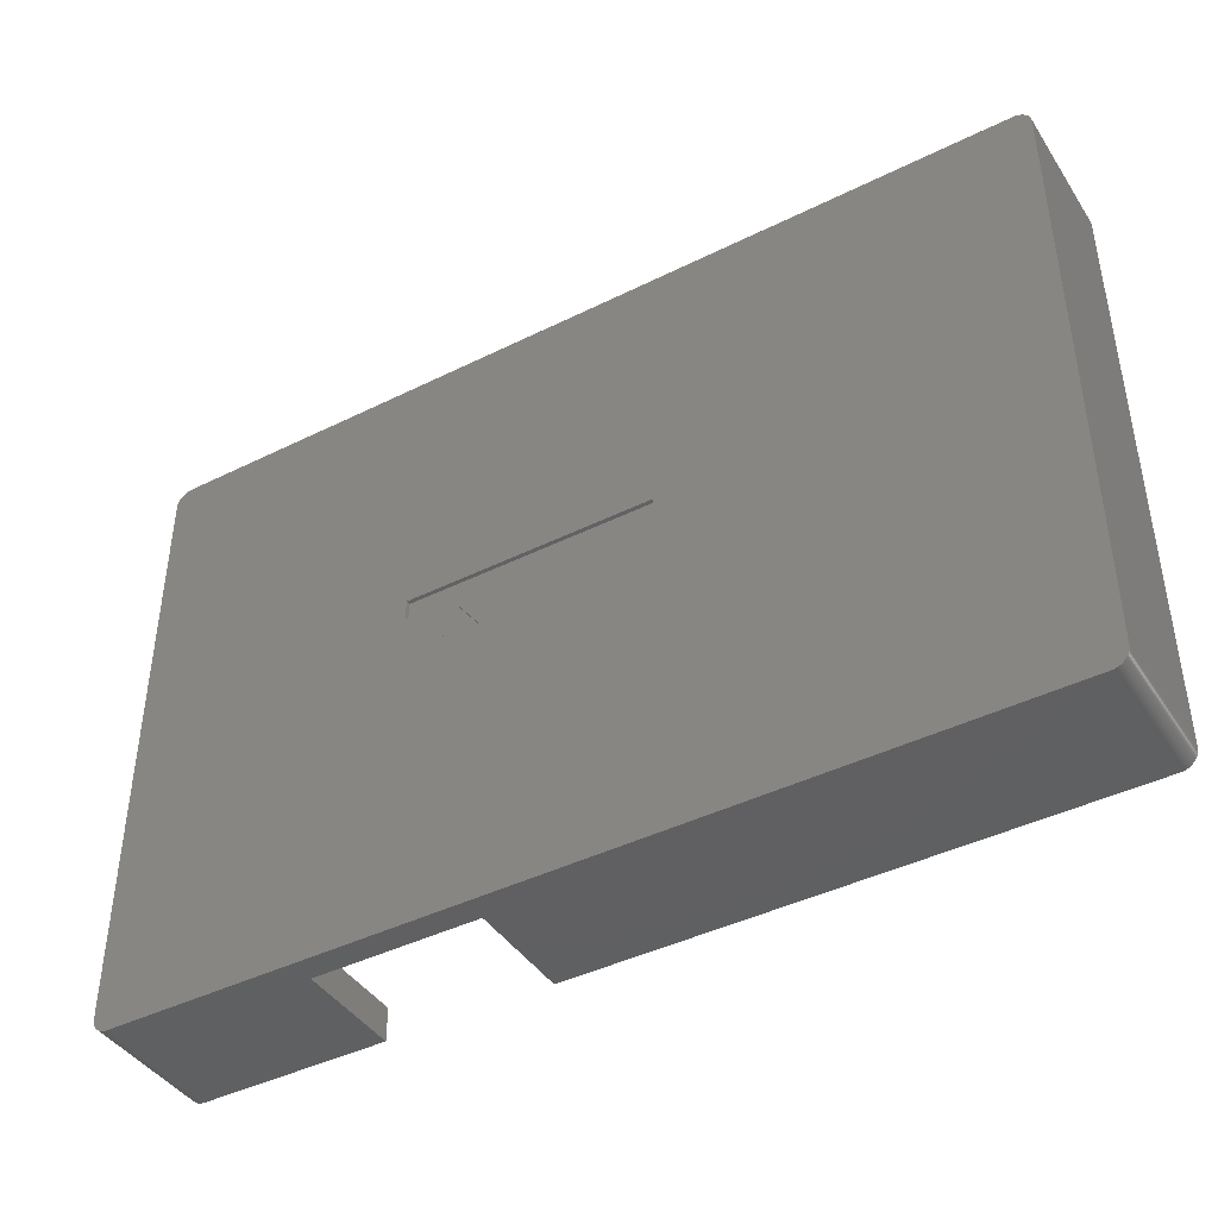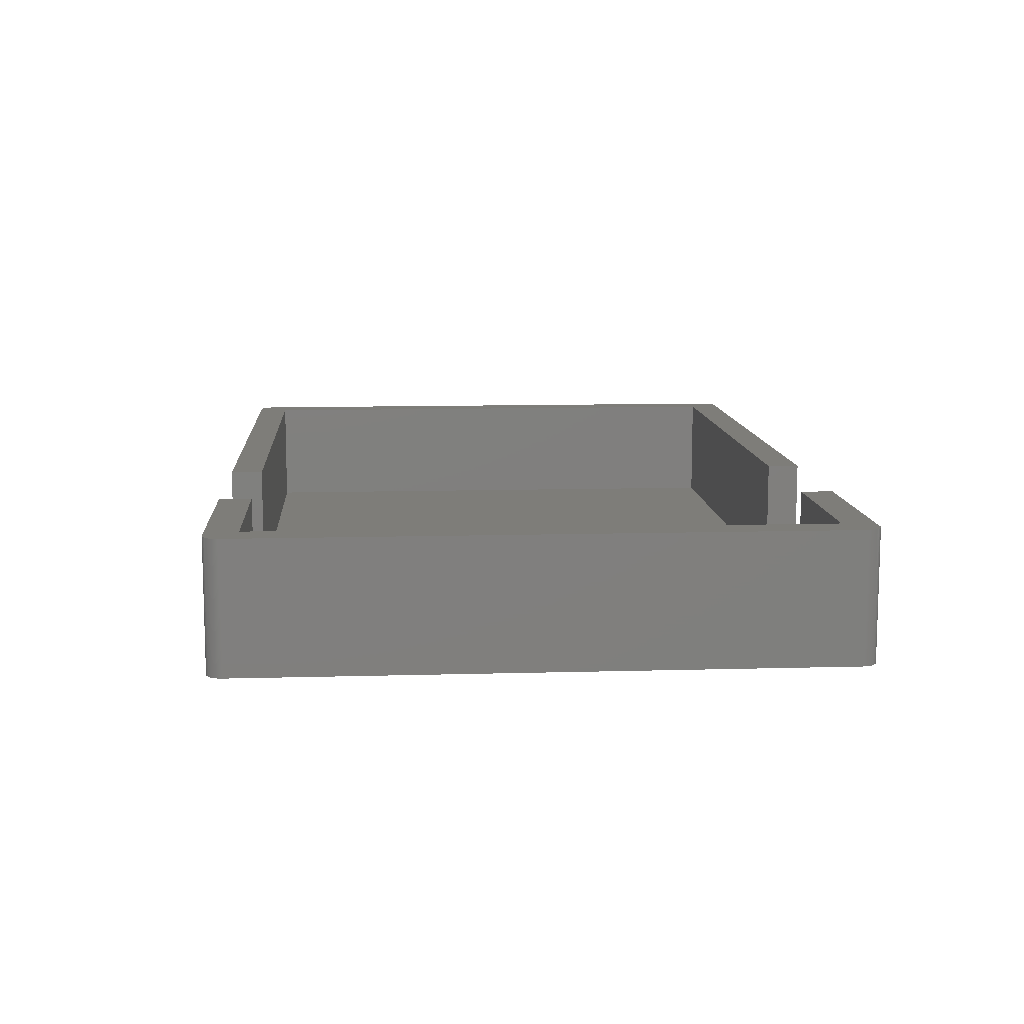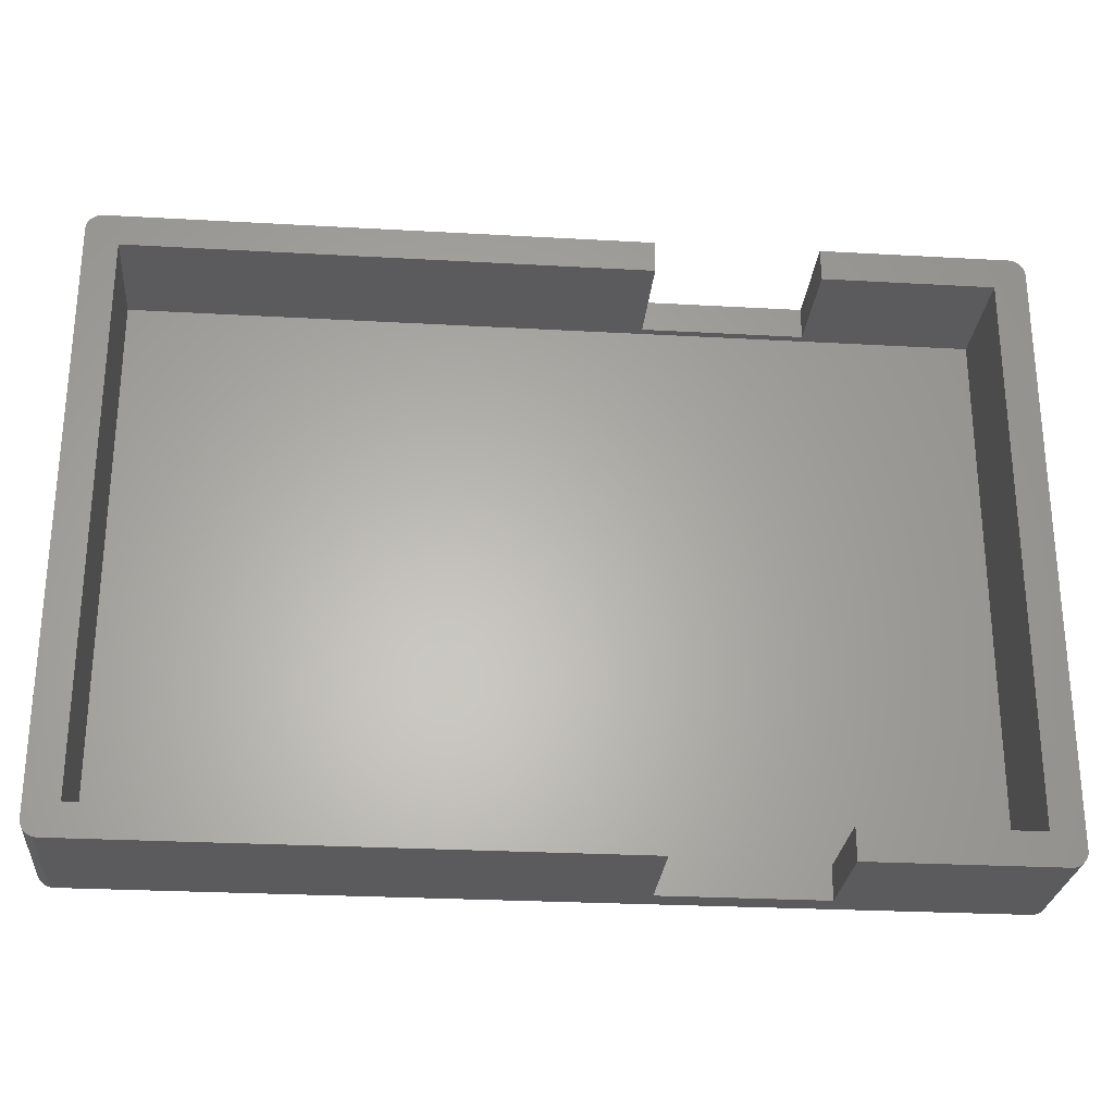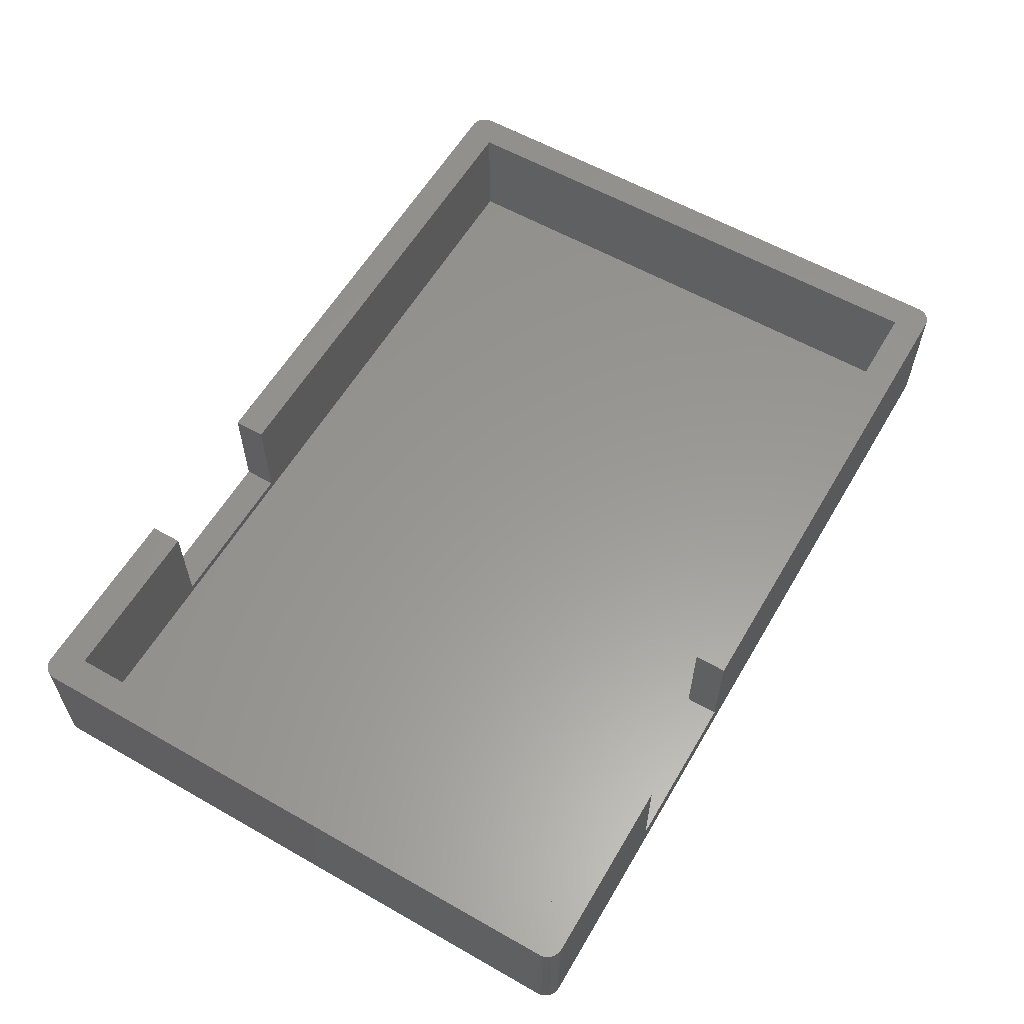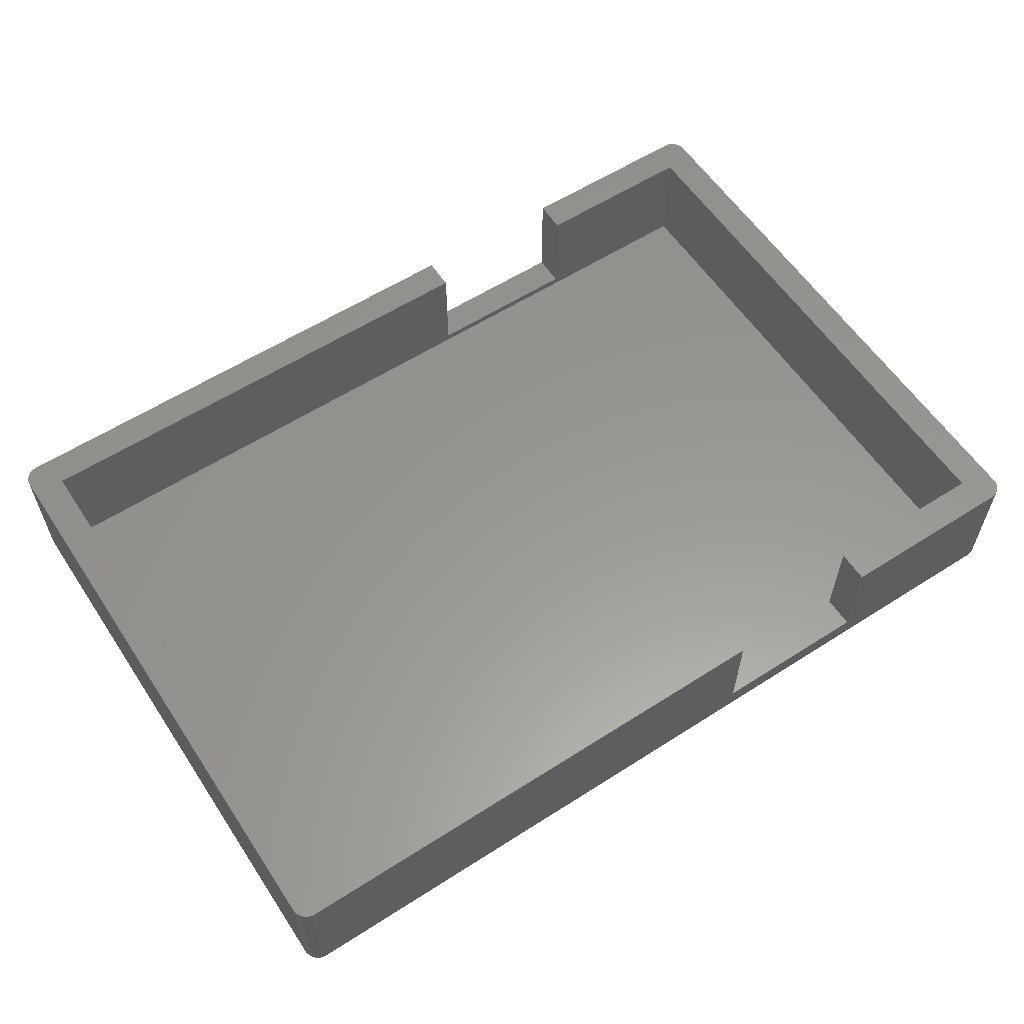
<metadata>
{"format":"stl","ext":"stl","renderer":"f3d","projection":"perspective","resolution":1024,"background":"white","views":[{"elev":-42.4,"azim":-149.3,"up":"+Y"},{"elev":10.7,"azim":86.0,"up":"+Z"},{"elev":-26.8,"azim":-5.0,"up":"+Y"},{"elev":59.2,"azim":120.3,"up":"+Z"},{"elev":58.9,"azim":-33.4,"up":"+Z"}]}
</metadata>
<code>
# stl→obj: 250 verts, 496 faces
v -56 36.5 16
v -56 36.5 -0.0001
v -56 -36.5 16
v -56 -36.5 -0.0001
v -56 36.63 16
v -56 36.63 -0.0001
v -55.98 -36.75 16
v -56 -36.63 16
v -55.96 -36.87 16
v -55.94 -37 16
v -55.9 -37.12 16
v -55.86 -37.24 16
v -55.81 -37.35 16
v -55.75 -37.46 16
v -55.69 -37.57 16
v -55.62 -37.68 16
v -55.54 -37.77 16
v -55.46 -37.87 16
v -55.37 -37.96 16
v -55.27 -38.04 16
v -55.18 -38.12 16
v -55.07 -38.19 16
v -54.96 -38.25 16
v -54.85 -38.31 16
v -54.74 -38.36 16
v -54.62 -38.4 16
v -54.5 -38.44 16
v -54.37 -38.46 16
v -54.25 -38.48 16
v -54.13 -38.5 16
v -54 -38.5 16
v -52 -34.5 16
v -52 34.5 16
v 11 -38.5 16
v 11 34.5 16
v 11 38.5 16
v -54 38.5 16
v -54.13 38.5 16
v -54.25 38.48 16
v -54.37 38.46 16
v -54.5 38.44 16
v -54.62 38.4 16
v -54.74 38.36 16
v -54.85 38.31 16
v -54.96 38.25 16
v -55.07 38.19 16
v -55.18 38.12 16
v -55.27 38.04 16
v -55.37 37.96 16
v -55.46 37.87 16
v -55.54 37.77 16
v -55.62 37.68 16
v -55.69 37.57 16
v -55.75 37.46 16
v -55.81 37.35 16
v -55.86 37.24 16
v -55.9 37.12 16
v -55.94 37 16
v -55.96 36.87 16
v -55.98 36.75 16
v 11 -34.5 16
v -56 -36.63 -0.0001
v -55.98 36.75 -0.0001
v -55.96 36.87 -0.0001
v -55.94 37 -0.0001
v -55.9 37.12 -0.0001
v -55.86 37.24 -0.0001
v -55.81 37.35 -0.0001
v -55.75 37.46 -0.0001
v -55.69 37.57 -0.0001
v -55.62 37.68 -0.0001
v -55.54 37.77 -0.0001
v -55.46 37.87 -0.0001
v -55.37 37.96 -0.0001
v -55.27 38.04 -0.0001
v -55.18 38.12 -0.0001
v -55.07 38.19 -0.0001
v -54.96 38.25 -0.0001
v -54.85 38.31 -0.0001
v -54.74 38.36 -0.0001
v -54.62 38.4 -0.0001
v -54.5 38.44 -0.0001
v -54.37 38.46 -0.0001
v -54.25 38.48 -0.0001
v -54.13 38.5 -0.0001
v -54 38.5 -0.0001
v -10 4.336 -0.0001
v 54 38.5 -0.0001
v 20.43 1.94 -0.0001
v 56 36.5 -0.0001
v 56 -36.5 -0.0001
v 56 -36.63 -0.0001
v 55.98 -36.75 -0.0001
v 55.96 -36.87 -0.0001
v 55.94 -37 -0.0001
v 55.9 -37.12 -0.0001
v 55.86 -37.24 -0.0001
v 55.81 -37.35 -0.0001
v 55.75 -37.46 -0.0001
v 55.69 -37.57 -0.0001
v 55.62 -37.68 -0.0001
v 55.54 -37.77 -0.0001
v 55.46 -37.87 -0.0001
v 55.37 -37.96 -0.0001
v 55.27 -38.04 -0.0001
v 55.18 -38.12 -0.0001
v 55.07 -38.19 -0.0001
v 54.96 -38.25 -0.0001
v 54.85 -38.31 -0.0001
v 54.74 -38.36 -0.0001
v 54.62 -38.4 -0.0001
v 54.5 -38.44 -0.0001
v 54.37 -38.46 -0.0001
v 54.25 -38.48 -0.0001
v 54.13 -38.5 -0.0001
v 54 -38.5 -0.0001
v -54 -38.5 -0.0001
v -54.13 -38.5 -0.0001
v -54.25 -38.48 -0.0001
v -54.37 -38.46 -0.0001
v -54.5 -38.44 -0.0001
v -54.62 -38.4 -0.0001
v -54.74 -38.36 -0.0001
v -54.85 -38.31 -0.0001
v -54.96 -38.25 -0.0001
v -55.07 -38.19 -0.0001
v -55.18 -38.12 -0.0001
v -55.27 -38.04 -0.0001
v -55.37 -37.96 -0.0001
v -55.46 -37.87 -0.0001
v -55.54 -37.77 -0.0001
v -55.62 -37.68 -0.0001
v -55.69 -37.57 -0.0001
v -55.75 -37.46 -0.0001
v -55.81 -37.35 -0.0001
v -55.86 -37.24 -0.0001
v -55.9 -37.12 -0.0001
v -55.94 -37 -0.0001
v -55.96 -36.87 -0.0001
v -55.98 -36.75 -0.0001
v 13.71 0.6162 -0.0001
v -10 0.6162 -0.0001
v 11.15 -2.909 -0.0001
v 9.226 -6.824 -0.0001
v 12.82 -6.824 -0.0001
v 20.43 4.336 -0.0001
v 16.38 -1.367 -0.0001
v 54.13 38.5 -0.0001
v 54.25 38.48 -0.0001
v 54.37 38.46 -0.0001
v 54.5 38.44 -0.0001
v 54.62 38.4 -0.0001
v 54.74 38.36 -0.0001
v 54.85 38.31 -0.0001
v 54.96 38.25 -0.0001
v 55.07 38.19 -0.0001
v 55.18 38.12 -0.0001
v 55.27 38.04 -0.0001
v 55.37 37.96 -0.0001
v 55.46 37.87 -0.0001
v 55.54 37.77 -0.0001
v 55.62 37.68 -0.0001
v 55.69 37.57 -0.0001
v 55.75 37.46 -0.0001
v 55.81 37.35 -0.0001
v 55.86 37.24 -0.0001
v 55.9 37.12 -0.0001
v 55.94 37 -0.0001
v 55.96 36.87 -0.0001
v 55.98 36.75 -0.0001
v 56 36.63 -0.0001
v 11 38.5 3
v 31 38.5 3
v 31 38.5 16
v 54 38.5 16
v 11 34.5 3
v 31 34.5 3
v 52 34.5 2
v 52 34.5 16
v -52 34.5 2
v 31 34.5 16
v -52 -34.5 2
v 52 -34.5 16
v 31 -34.5 3
v 31 -34.5 16
v 52 -34.5 2
v 11 -34.5 3
v 11 -38.5 3
v 54 -38.5 16
v 31 -38.5 16
v 31 -38.5 3
v 54.13 -38.5 16
v 54.25 -38.48 16
v 54.37 -38.46 16
v 54.5 -38.44 16
v 54.62 -38.4 16
v 54.74 -38.36 16
v 54.85 -38.31 16
v 54.96 -38.25 16
v 55.07 -38.19 16
v 55.18 -38.12 16
v 55.27 -38.04 16
v 55.37 -37.96 16
v 55.46 -37.87 16
v 55.54 -37.77 16
v 55.62 -37.68 16
v 55.69 -37.57 16
v 55.75 -37.46 16
v 55.81 -37.35 16
v 55.86 -37.24 16
v 55.9 -37.12 16
v 55.94 -37 16
v 55.96 -36.87 16
v 55.98 -36.75 16
v 56 -36.63 16
v 56 -36.5 16
v 56 36.5 16
v 56 36.63 16
v 55.98 36.75 16
v 55.96 36.87 16
v 55.94 37 16
v 55.9 37.12 16
v 55.86 37.24 16
v 55.81 37.35 16
v 55.75 37.46 16
v 55.69 37.57 16
v 55.62 37.68 16
v 55.54 37.77 16
v 55.46 37.87 16
v 55.37 37.96 16
v 55.27 38.04 16
v 55.18 38.12 16
v 55.07 38.19 16
v 54.96 38.25 16
v 54.85 38.31 16
v 54.74 38.36 16
v 54.62 38.4 16
v 54.5 38.44 16
v 54.37 38.46 16
v 54.25 38.48 16
v 54.13 38.5 16
v -10 4.336 0.5
v -10 0.6162 0.5
v 20.43 4.336 0.5
v 20.43 1.94 0.5
v 16.38 -1.367 0.5
v 12.82 -6.824 0.5
v 9.226 -6.824 0.5
v 11.15 -2.909 0.5
v 13.71 0.6162 0.5
f 1 2 3
f 3 2 4
f 1 5 2
f 2 5 6
f 5 1 3
f 7 5 8
f 8 5 3
f 9 5 7
f 10 5 9
f 11 5 10
f 12 5 11
f 13 5 12
f 14 5 13
f 15 5 14
f 16 5 15
f 17 5 16
f 18 5 17
f 19 5 18
f 20 5 19
f 21 5 20
f 22 5 21
f 23 5 22
f 24 5 23
f 25 5 24
f 26 5 25
f 27 5 26
f 28 5 27
f 29 5 28
f 30 5 29
f 31 5 30
f 32 5 31
f 32 33 5
f 34 32 31
f 35 5 33
f 36 5 35
f 37 5 36
f 38 5 37
f 39 5 38
f 40 5 39
f 41 5 40
f 42 5 41
f 43 5 42
f 44 5 43
f 45 5 44
f 46 5 45
f 47 5 46
f 48 5 47
f 49 5 48
f 50 5 49
f 51 5 50
f 52 5 51
f 53 5 52
f 54 5 53
f 55 5 54
f 56 5 55
f 57 5 56
f 58 5 57
f 59 5 58
f 60 5 59
f 61 32 34
f 3 4 8
f 8 4 62
f 2 6 4
f 4 6 63
f 4 63 64
f 4 64 65
f 4 65 66
f 4 66 67
f 4 67 68
f 4 68 69
f 4 69 70
f 4 70 71
f 4 71 72
f 4 72 73
f 4 73 74
f 4 74 75
f 4 75 76
f 4 76 77
f 4 77 78
f 4 78 79
f 4 79 80
f 4 80 81
f 4 81 82
f 4 82 83
f 4 83 84
f 4 84 85
f 4 85 86
f 87 86 88
f 89 90 91
f 4 91 92
f 4 92 93
f 4 93 94
f 4 94 95
f 4 95 96
f 4 96 97
f 4 97 98
f 4 98 99
f 4 99 100
f 4 100 101
f 4 101 102
f 4 102 103
f 4 103 104
f 4 104 105
f 4 105 106
f 4 106 107
f 4 107 108
f 4 108 109
f 4 109 110
f 4 110 111
f 4 111 112
f 4 112 113
f 4 113 114
f 4 114 115
f 4 115 116
f 4 116 117
f 4 117 118
f 4 118 119
f 4 119 120
f 4 120 121
f 4 121 122
f 4 122 123
f 4 123 124
f 4 124 125
f 4 125 126
f 4 126 127
f 4 127 128
f 4 128 129
f 4 129 130
f 4 130 131
f 4 131 132
f 4 132 133
f 4 133 134
f 4 134 135
f 4 135 136
f 4 136 137
f 4 137 138
f 4 138 139
f 4 139 140
f 4 140 62
f 4 86 87
f 141 4 142
f 4 87 142
f 4 141 143
f 4 143 144
f 4 144 91
f 144 145 91
f 146 90 89
f 147 89 91
f 87 88 148
f 87 148 149
f 87 149 150
f 87 150 151
f 87 151 152
f 87 152 153
f 87 153 154
f 87 154 155
f 87 155 156
f 87 156 157
f 87 157 158
f 87 158 159
f 87 159 160
f 87 160 161
f 87 161 162
f 87 162 163
f 87 163 164
f 87 164 165
f 87 165 166
f 87 166 167
f 87 167 168
f 87 168 169
f 87 169 170
f 87 170 171
f 87 171 90
f 87 90 146
f 147 91 145
f 5 60 6
f 6 60 63
f 60 59 63
f 63 59 64
f 59 58 64
f 64 58 65
f 58 57 65
f 65 57 66
f 57 56 66
f 66 56 67
f 56 55 67
f 67 55 68
f 55 54 68
f 68 54 69
f 54 53 69
f 69 53 70
f 53 52 70
f 70 52 71
f 52 51 71
f 71 51 72
f 51 50 72
f 72 50 73
f 50 49 73
f 73 49 74
f 49 48 74
f 74 48 75
f 48 47 75
f 75 47 76
f 47 46 76
f 76 46 77
f 46 45 77
f 77 45 78
f 45 44 78
f 78 44 79
f 44 43 79
f 79 43 80
f 43 42 80
f 80 42 81
f 42 41 81
f 81 41 82
f 41 40 82
f 82 40 83
f 40 39 83
f 83 39 84
f 39 38 84
f 84 38 85
f 38 37 85
f 85 37 86
f 37 36 86
f 86 36 172
f 86 172 173
f 173 174 175
f 173 175 88
f 173 88 86
f 35 176 172
f 36 35 172
f 177 178 179
f 180 178 177
f 176 35 180
f 180 177 176
f 33 180 35
f 181 177 179
f 32 182 180
f 33 32 180
f 183 184 185
f 186 184 183
f 187 184 186
f 187 186 182
f 187 182 61
f 182 32 61
f 34 188 187
f 61 34 187
f 34 31 117
f 188 34 117
f 189 190 116
f 116 191 117
f 191 188 117
f 190 191 116
f 31 30 118
f 117 31 118
f 30 29 119
f 118 30 119
f 29 28 120
f 119 29 120
f 28 27 121
f 120 28 121
f 27 26 122
f 121 27 122
f 26 25 123
f 122 26 123
f 25 24 124
f 123 25 124
f 24 23 125
f 124 24 125
f 23 22 126
f 125 23 126
f 22 21 127
f 126 22 127
f 21 20 128
f 127 21 128
f 20 19 129
f 128 20 129
f 18 130 19
f 19 130 129
f 17 131 18
f 18 131 130
f 16 132 17
f 17 132 131
f 15 133 16
f 16 133 132
f 14 134 15
f 15 134 133
f 13 135 14
f 14 135 134
f 12 136 13
f 13 136 135
f 11 137 12
f 12 137 136
f 10 138 11
f 11 138 137
f 9 139 10
f 10 139 138
f 7 140 9
f 9 140 139
f 8 62 7
f 7 62 140
f 192 189 116
f 115 192 116
f 193 192 115
f 114 193 115
f 194 193 114
f 113 194 114
f 195 194 113
f 112 195 113
f 196 195 112
f 111 196 112
f 197 196 111
f 110 197 111
f 198 197 110
f 109 198 110
f 199 198 109
f 108 199 109
f 200 199 108
f 107 200 108
f 201 200 107
f 106 201 107
f 202 201 106
f 105 202 106
f 203 202 105
f 104 203 105
f 204 203 104
f 103 204 104
f 205 204 103
f 102 205 103
f 206 205 102
f 101 206 102
f 207 206 101
f 100 207 101
f 208 207 100
f 99 208 100
f 209 208 99
f 98 209 99
f 210 209 98
f 97 210 98
f 211 210 97
f 96 211 97
f 212 211 96
f 95 212 96
f 213 212 95
f 94 213 95
f 214 213 94
f 93 214 94
f 215 214 93
f 92 215 93
f 216 215 92
f 91 216 92
f 90 217 216
f 91 90 216
f 171 218 217
f 90 171 217
f 170 219 218
f 171 170 218
f 169 220 219
f 170 169 219
f 168 221 220
f 169 168 220
f 167 222 221
f 168 167 221
f 166 223 222
f 167 166 222
f 165 224 223
f 166 165 223
f 164 225 224
f 165 164 224
f 163 226 225
f 164 163 225
f 162 227 226
f 163 162 226
f 161 228 227
f 162 161 227
f 160 229 228
f 161 160 228
f 159 230 229
f 160 159 229
f 231 230 158
f 158 230 159
f 232 231 157
f 157 231 158
f 233 232 156
f 156 232 157
f 234 233 155
f 155 233 156
f 235 234 154
f 154 234 155
f 236 235 153
f 153 235 154
f 237 236 152
f 152 236 153
f 238 237 151
f 151 237 152
f 239 238 150
f 150 238 151
f 240 239 149
f 149 239 150
f 241 240 148
f 148 240 149
f 175 241 88
f 88 241 148
f 142 87 242
f 243 142 242
f 87 146 244
f 242 87 244
f 146 89 244
f 244 89 245
f 89 147 245
f 245 147 246
f 147 145 246
f 246 145 247
f 145 144 247
f 247 144 248
f 144 143 249
f 248 144 249
f 143 141 250
f 249 143 250
f 141 142 250
f 250 142 243
f 175 174 181
f 183 175 179
f 179 175 181
f 189 175 183
f 190 183 185
f 189 183 190
f 192 175 189
f 193 175 192
f 194 175 193
f 195 175 194
f 196 175 195
f 197 175 196
f 198 175 197
f 199 175 198
f 200 175 199
f 201 175 200
f 202 175 201
f 203 175 202
f 204 175 203
f 205 175 204
f 206 175 205
f 207 175 206
f 208 175 207
f 209 175 208
f 210 175 209
f 211 175 210
f 212 175 211
f 213 175 212
f 214 175 213
f 215 175 214
f 216 175 215
f 217 175 216
f 218 175 217
f 219 175 218
f 220 175 219
f 221 175 220
f 222 175 221
f 223 175 222
f 224 175 223
f 225 175 224
f 226 175 225
f 227 175 226
f 228 175 227
f 229 175 228
f 230 175 229
f 231 175 230
f 232 175 231
f 233 175 232
f 234 175 233
f 235 175 234
f 236 175 235
f 237 175 236
f 238 175 237
f 239 175 238
f 240 175 239
f 241 175 240
f 177 181 173
f 173 181 174
f 176 177 173
f 172 176 173
f 182 186 178
f 180 182 178
f 186 183 178
f 178 183 179
f 191 190 184
f 184 190 185
f 188 191 184
f 187 188 184
f 244 245 242
f 250 245 246
f 249 246 247
f 250 246 249
f 242 245 250
f 243 242 250
f 249 247 248

</code>
